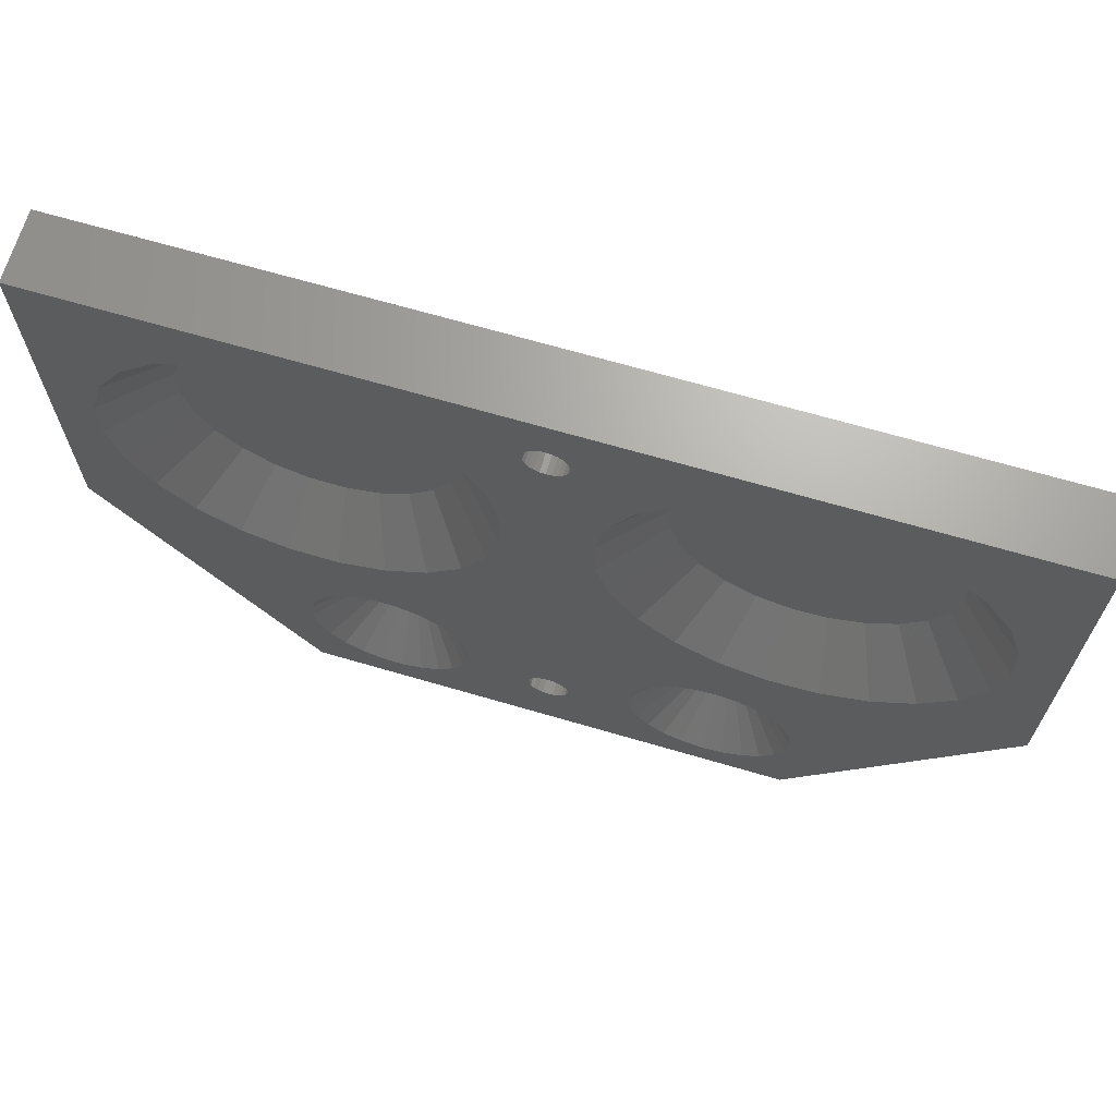
<metadata>
{"format":"stl","ext":"stl","renderer":"f3d","projection":"perspective","resolution":1024,"background":"white","views":[{"elev":67.3,"azim":16.4,"up":"+Y"}]}
</metadata>
<code>
# stl→obj: 400 verts, 796 faces
v 110 83 -8.5
v -110 -13 -8.5
v -110 83 -8.5
v -60 -83 -8.5
v 60 -83 -8.5
v 110 -13 -8.5
v -110 83 8.5
v -110 -13 8.5
v 110 83 8.5
v 110 -13 8.5
v 60 -83 8.5
v -60 -83 8.5
v -84.74 16.18 -4.5
v -86.66 32.63 -4.5
v -86.78 24.28 -4.5
v -84.39 40.67 -4.5
v -80.66 8.883 -4.5
v -80.11 47.84 -4.5
v -74.84 2.893 -4.5
v -74.12 53.66 -4.5
v -67.67 -1.387 -4.5
v -66.82 57.74 -4.5
v -59.63 -3.664 -4.5
v -58.72 59.78 -4.5
v -51.28 -3.782 -4.5
v -50.37 59.66 -4.5
v -43.18 -1.735 -4.5
v -42.33 57.39 -4.5
v -35.88 2.338 -4.5
v -35.16 53.11 -4.5
v -29.89 8.16 -4.5
v -29.34 47.12 -4.5
v -25.61 15.33 -4.5
v -25.26 39.82 -4.5
v -23.34 23.37 -4.5
v -23.22 31.72 -4.5
v -38.37 -13.82 8.5
v -28.12 -8.087 8.5
v -19.69 0.1003 8.5
v -13.67 10.19 8.5
v -10.47 21.49 8.5
v -10.31 33.24 8.5
v -13.18 44.63 8.5
v -18.91 54.88 8.5
v -27.1 63.31 8.5
v -37.19 69.33 8.5
v -48.49 72.53 8.5
v -60.24 72.69 8.5
v -71.63 69.82 8.5
v -81.88 64.09 8.5
v -90.31 55.9 8.5
v -96.33 45.81 8.5
v -99.53 34.51 8.5
v -99.69 22.76 8.5
v -96.82 11.37 8.5
v -91.09 1.117 8.5
v -82.9 -7.307 8.5
v -72.81 -13.33 8.5
v -61.51 -16.53 8.5
v -49.76 -16.69 8.5
v 23.52 22.26 -4.5
v 24.87 38.77 -4.5
v 23.11 30.6 -4.5
v 26.08 14.31 -4.5
v 28.68 46.2 -4.5
v 30.61 7.29 -4.5
v 34.29 52.39 -4.5
v 36.8 1.682 -4.5
v 41.31 56.92 -4.5
v 44.23 -2.133 -4.5
v 49.26 59.48 -4.5
v 52.4 -3.894 -4.5
v 57.6 59.89 -4.5
v 60.74 -3.481 -4.5
v 65.77 58.13 -4.5
v 68.69 -0.9233 -4.5
v 73.2 54.32 -4.5
v 75.71 3.606 -4.5
v 79.39 48.71 -4.5
v 81.32 9.797 -4.5
v 83.92 41.69 -4.5
v 85.13 17.23 -4.5
v 86.48 33.74 -4.5
v 86.89 25.4 -4.5
v 84.12 -6.304 8.5
v 92.01 2.402 8.5
v 97.37 12.85 8.5
v 99.85 24.34 8.5
v 99.27 36.07 8.5
v 95.67 47.25 8.5
v 89.3 57.12 8.5
v 80.6 65.01 8.5
v 70.15 70.37 8.5
v 58.66 72.85 8.5
v 46.93 72.27 8.5
v 35.75 68.67 8.5
v 25.88 62.3 8.5
v 17.99 53.6 8.5
v 12.63 43.15 8.5
v 10.15 31.66 8.5
v 10.73 19.93 8.5
v 14.33 8.747 8.5
v 20.7 -1.124 8.5
v 29.4 -9.01 8.5
v 39.85 -14.37 8.5
v 51.34 -16.85 8.5
v 63.07 -16.27 8.5
v 74.25 -12.67 8.5
v -4.997 -61.63 8.5
v -4.83 65.71 8.5
v -5 67 8.5
v -4.782 -60.34 8.5
v -4.33 64.5 8.5
v -4.242 -59.15 8.5
v -3.536 63.46 8.5
v -3.412 -58.15 8.5
v -2.5 62.67 8.5
v -2.35 -57.39 8.5
v -1.294 62.17 8.5
v -1.128 -56.93 8.5
v 0 62 8.5
v 0.1712 -56.8 8.5
v 1.294 62.17 8.5
v 1.459 -57.02 8.5
v 2.5 62.67 8.5
v 2.647 -57.56 8.5
v 3.536 63.46 8.5
v 3.655 -58.39 8.5
v 4.33 64.5 8.5
v 4.413 -59.45 8.5
v 4.83 65.71 8.5
v 4.871 -60.67 8.5
v 5 67 8.5
v 4.997 -61.97 8.5
v -58.73 -62.02 8.5
v -59.91 -56.93 8.5
v -56.27 -66.62 8.5
v -52.71 -70.44 8.5
v -48.28 -73.2 8.5
v -43.29 -74.73 8.5
v -38.07 -74.91 8.5
v -32.98 -73.73 8.5
v -28.38 -71.27 8.5
v -24.56 -67.71 8.5
v -21.8 -63.28 8.5
v -1.459 -66.58 8.5
v -20.27 -58.29 8.5
v -2.647 -66.04 8.5
v -20.09 -53.07 8.5
v -3.655 -65.21 8.5
v -4.413 -64.15 8.5
v -4.871 -62.93 8.5
v -0.1712 -66.8 8.5
v 1.128 -66.67 8.5
v 2.35 -66.21 8.5
v 3.412 -65.45 8.5
v 4.242 -64.45 8.5
v 34.28 -74.17 8.5
v 4.782 -63.26 8.5
v 29.52 -72.03 8.5
v 25.47 -68.74 8.5
v 22.41 -64.51 8.5
v 20.54 -59.63 8.5
v 20.01 -54.44 8.5
v 39.44 -74.99 8.5
v 44.63 -74.46 8.5
v 49.51 -72.59 8.5
v 53.74 -69.53 8.5
v 57.03 -65.48 8.5
v 59.17 -60.72 8.5
v 59.99 -55.56 8.5
v 20.83 -49.28 8.5
v 22.97 -44.52 8.5
v 26.26 -40.47 8.5
v 30.49 -37.41 8.5
v 35.37 -35.54 8.5
v 40.56 -35.01 8.5
v 45.72 -35.83 8.5
v 50.48 -37.97 8.5
v 54.53 -41.26 8.5
v 57.59 -45.49 8.5
v 59.46 -50.37 8.5
v -6.123e-16 72 8.5
v -1.294 71.83 8.5
v -2.5 71.33 8.5
v -3.536 70.54 8.5
v -4.33 69.5 8.5
v -4.83 68.29 8.5
v 1.294 71.83 8.5
v 2.5 71.33 8.5
v 3.536 70.54 8.5
v 4.33 69.5 8.5
v 4.83 68.29 8.5
v -59.73 -51.71 8.5
v -58.2 -46.72 8.5
v -55.44 -42.29 8.5
v -51.62 -38.73 8.5
v -47.02 -36.27 8.5
v -41.93 -35.09 8.5
v -36.71 -35.27 8.5
v -31.72 -36.8 8.5
v -27.29 -39.56 8.5
v -23.73 -43.38 8.5
v -21.27 -47.98 8.5
v -3.147 66.19 -7.5
v -3.132 67.87 -7.5
v -3.25 67.03 -7.5
v -2.829 65.4 -7.5
v -2.8 68.65 -7.5
v -2.319 64.72 -7.5
v -2.277 69.32 -7.5
v -1.65 64.2 -7.5
v -1.6 69.83 -7.5
v -0.8692 63.87 -7.5
v -0.813 70.15 -7.5
v -0.02911 63.75 -7.5
v -4.287e-16 70.25 -7.5
v -1.418e-16 63.75 -7.5
v 0.02911 70.25 -7.5
v 0.813 63.85 -7.5
v 0.8692 70.13 -7.5
v 1.6 64.17 -7.5
v 1.65 69.8 -7.5
v 2.277 64.68 -7.5
v 2.319 69.28 -7.5
v 2.8 65.35 -7.5
v 2.829 68.6 -7.5
v 3.132 66.13 -7.5
v 3.147 67.81 -7.5
v 3.25 66.97 -7.5
v 0.02911 70.25 -1.5
v -4.287e-16 70.25 -1.5
v -0.813 70.15 -1.5
v -1.6 69.83 -1.5
v -2.277 69.32 -1.5
v -2.8 68.65 -1.5
v -3.132 67.87 -1.5
v -3.25 67.03 -1.5
v -3.147 66.19 -1.5
v -2.829 65.4 -1.5
v -2.319 64.72 -1.5
v -1.65 64.2 -1.5
v -0.8692 63.87 -1.5
v -0.02911 63.75 -1.5
v -1.418e-16 63.75 -1.5
v 0.813 63.85 -1.5
v 1.6 64.17 -1.5
v 2.277 64.68 -1.5
v 2.8 65.35 -1.5
v 3.132 66.13 -1.5
v 3.25 66.97 -1.5
v 3.147 67.81 -1.5
v 2.829 68.6 -1.5
v 2.319 69.28 -1.5
v 1.65 69.8 -1.5
v 0.8692 70.13 -1.5
v -3.536 63.46 -1.5
v -2.5 62.67 -1.5
v -1.294 62.17 -1.5
v 0 62 -1.5
v 1.294 62.17 -1.5
v 2.5 62.67 -1.5
v 3.536 63.46 -1.5
v 3.536 70.54 -1.5
v 4.33 69.5 -1.5
v 4.33 64.5 -1.5
v 4.83 68.29 -1.5
v 4.83 65.71 -1.5
v 5 67 -1.5
v -4.83 65.71 -1.5
v -4.83 68.29 -1.5
v -5 67 -1.5
v -4.33 64.5 -1.5
v -4.33 69.5 -1.5
v -3.536 70.54 -1.5
v -2.5 71.33 -1.5
v -1.294 71.83 -1.5
v -6.123e-16 72 -1.5
v 1.294 71.83 -1.5
v 2.5 71.33 -1.5
v -46.56 -57.46 -4.5
v -46.9 -53.85 -4.5
v -46.97 -55.68 -4.5
v -46.37 -52.1 -4.5
v -45.7 -59.07 -4.5
v -45.4 -50.55 -4.5
v -44.45 -60.4 -4.5
v -44.07 -49.3 -4.5
v -42.9 -61.37 -4.5
v -42.46 -48.44 -4.5
v -41.15 -61.9 -4.5
v -40.68 -48.03 -4.5
v -39.32 -61.97 -4.5
v -38.85 -48.1 -4.5
v -37.54 -61.56 -4.5
v -37.1 -48.63 -4.5
v -35.93 -60.7 -4.5
v -35.55 -49.6 -4.5
v -34.6 -59.45 -4.5
v -34.3 -50.93 -4.5
v -33.63 -57.9 -4.5
v -33.44 -52.54 -4.5
v -33.1 -56.15 -4.5
v -33.03 -54.32 -4.5
v 33.19 -56.62 -4.5
v 33.29 -53 -4.5
v 33 -54.8 -4.5
v 33.84 -58.33 -4.5
v 34.04 -51.33 -4.5
v 34.91 -59.81 -4.5
v 35.19 -49.91 -4.5
v 36.33 -60.96 -4.5
v 36.67 -48.84 -4.5
v 38 -61.71 -4.5
v 38.38 -48.19 -4.5
v 39.8 -62 -4.5
v 40.2 -48 -4.5
v 41.62 -61.81 -4.5
v 42 -48.29 -4.5
v 43.33 -61.16 -4.5
v 43.67 -49.04 -4.5
v 44.81 -60.09 -4.5
v 45.09 -50.19 -4.5
v 45.96 -58.67 -4.5
v 46.16 -51.67 -4.5
v 46.71 -57 -4.5
v 46.81 -53.38 -4.5
v 47 -55.2 -4.5
v -3.166 -62.53 -7.5
v -3.109 -60.85 -7.5
v -3.248 -61.69 -7.5
v -2.868 -63.33 -7.5
v -2.758 -60.08 -7.5
v -2.375 -64.02 -7.5
v -2.219 -59.43 -7.5
v -1.719 -64.56 -7.5
v -1.529 -58.93 -7.5
v -0.9469 -64.91 -7.5
v -0.7345 -58.63 -7.5
v -0.1099 -65.05 -7.5
v 0.1099 -58.55 -7.5
v 0.7345 -64.97 -7.5
v 0.9469 -58.69 -7.5
v 1.529 -64.67 -7.5
v 1.719 -59.04 -7.5
v 2.219 -64.17 -7.5
v 2.375 -59.58 -7.5
v 2.758 -63.52 -7.5
v 2.868 -60.27 -7.5
v 3.109 -62.75 -7.5
v 3.166 -61.07 -7.5
v 3.248 -61.91 -7.5
v 2.758 -63.52 -1.5
v 2.219 -64.17 -1.5
v 3.109 -62.75 -1.5
v 3.248 -61.91 -1.5
v 3.166 -61.07 -1.5
v 2.868 -60.27 -1.5
v 2.375 -59.58 -1.5
v 1.719 -59.04 -1.5
v 0.9469 -58.69 -1.5
v 0.1099 -58.55 -1.5
v -0.7345 -58.63 -1.5
v -1.529 -58.93 -1.5
v -2.219 -59.43 -1.5
v -2.758 -60.08 -1.5
v -3.109 -60.85 -1.5
v -3.248 -61.69 -1.5
v -3.166 -62.53 -1.5
v -2.868 -63.33 -1.5
v -2.375 -64.02 -1.5
v -1.719 -64.56 -1.5
v -0.9469 -64.91 -1.5
v -0.1099 -65.05 -1.5
v 0.7345 -64.97 -1.5
v 1.529 -64.67 -1.5
v -4.871 -62.93 -1.5
v -4.782 -60.34 -1.5
v -4.997 -61.63 -1.5
v -4.413 -64.15 -1.5
v -4.242 -59.15 -1.5
v -3.655 -65.21 -1.5
v -3.412 -58.15 -1.5
v -2.647 -66.04 -1.5
v -1.459 -66.58 -1.5
v -0.1712 -66.8 -1.5
v 1.128 -66.67 -1.5
v 2.35 -66.21 -1.5
v 3.412 -65.45 -1.5
v -2.35 -57.39 -1.5
v -1.128 -56.93 -1.5
v 0.1712 -56.8 -1.5
v 1.459 -57.02 -1.5
v 2.647 -57.56 -1.5
v 3.655 -58.39 -1.5
v 4.242 -64.45 -1.5
v 4.413 -59.45 -1.5
v 4.782 -63.26 -1.5
v 4.871 -60.67 -1.5
v 4.997 -61.97 -1.5
f 1 2 3
f 2 1 4
f 4 1 5
f 5 1 6
f 7 2 8
f 2 7 3
f 7 1 3
f 1 7 9
f 1 10 6
f 10 1 9
f 11 4 5
f 4 11 12
f 13 14 15
f 14 13 16
f 16 13 17
f 16 17 18
f 18 17 19
f 18 19 20
f 20 19 21
f 20 21 22
f 22 21 23
f 22 23 24
f 24 23 25
f 24 25 26
f 26 25 27
f 26 27 28
f 28 27 29
f 28 29 30
f 30 29 31
f 30 31 32
f 32 31 33
f 32 33 34
f 34 33 35
f 34 35 36
f 37 29 27
f 29 37 38
f 38 31 29
f 31 38 39
f 39 33 31
f 33 39 40
f 40 35 33
f 35 40 41
f 42 35 41
f 35 42 36
f 36 43 34
f 43 36 42
f 34 44 32
f 44 34 43
f 32 45 30
f 45 32 44
f 30 46 28
f 46 30 45
f 28 47 26
f 47 28 46
f 47 24 26
f 24 47 48
f 22 48 49
f 48 22 24
f 20 49 50
f 49 20 22
f 18 50 51
f 50 18 20
f 16 51 52
f 51 16 18
f 14 52 53
f 52 14 16
f 15 53 54
f 53 15 14
f 55 15 54
f 15 55 13
f 56 13 55
f 13 56 17
f 57 17 56
f 17 57 19
f 58 19 57
f 19 58 21
f 59 21 58
f 21 59 23
f 59 25 23
f 25 59 60
f 60 27 25
f 27 60 37
f 61 62 63
f 62 61 64
f 62 64 65
f 65 64 66
f 65 66 67
f 67 66 68
f 67 68 69
f 69 68 70
f 69 70 71
f 71 70 72
f 71 72 73
f 73 72 74
f 73 74 75
f 75 74 76
f 75 76 77
f 77 76 78
f 77 78 79
f 79 78 80
f 79 80 81
f 81 80 82
f 81 82 83
f 83 82 84
f 85 80 78
f 80 85 86
f 86 82 80
f 82 86 87
f 87 84 82
f 84 87 88
f 89 84 88
f 84 89 83
f 83 90 81
f 90 83 89
f 81 91 79
f 91 81 90
f 79 92 77
f 92 79 91
f 77 93 75
f 93 77 92
f 75 94 73
f 94 75 93
f 94 71 73
f 71 94 95
f 69 95 96
f 95 69 71
f 67 96 97
f 96 67 69
f 65 97 98
f 97 65 67
f 62 98 99
f 98 62 65
f 63 99 100
f 99 63 62
f 61 100 101
f 100 61 63
f 102 61 101
f 61 102 64
f 103 64 102
f 64 103 66
f 104 66 103
f 66 104 68
f 105 68 104
f 68 105 70
f 106 70 105
f 70 106 72
f 106 74 72
f 74 106 107
f 107 76 74
f 76 107 108
f 108 78 76
f 78 108 85
f 8 4 12
f 4 8 2
f 6 11 5
f 11 6 10
f 109 110 111
f 110 109 112
f 110 112 113
f 113 112 114
f 113 114 115
f 115 114 116
f 115 116 117
f 117 116 118
f 117 118 119
f 119 118 120
f 119 120 121
f 121 120 122
f 121 122 123
f 123 122 124
f 123 124 125
f 125 124 126
f 125 126 127
f 127 126 128
f 127 128 129
f 129 128 130
f 129 130 131
f 131 130 132
f 131 132 133
f 133 132 134
f 12 135 136
f 135 12 137
f 137 12 138
f 138 12 139
f 139 12 140
f 140 12 11
f 140 11 141
f 141 11 142
f 142 11 143
f 143 11 144
f 144 11 145
f 145 11 146
f 145 146 147
f 147 146 148
f 147 148 149
f 149 148 150
f 149 150 151
f 149 151 152
f 149 152 39
f 39 152 40
f 40 152 109
f 40 109 41
f 41 109 42
f 42 109 111
f 146 11 153
f 153 11 154
f 154 11 155
f 155 11 156
f 156 11 157
f 157 11 158
f 157 158 159
f 159 158 134
f 134 158 160
f 134 160 161
f 134 161 162
f 134 162 163
f 134 163 101
f 134 101 133
f 133 101 100
f 101 163 164
f 101 164 102
f 158 11 165
f 165 11 166
f 166 11 167
f 167 11 168
f 168 11 169
f 169 11 170
f 170 11 171
f 164 103 102
f 103 164 172
f 103 172 104
f 104 172 173
f 104 173 174
f 104 174 175
f 104 175 105
f 105 175 176
f 105 176 177
f 105 177 106
f 106 177 178
f 106 178 179
f 106 179 180
f 106 180 107
f 107 180 181
f 107 181 182
f 107 182 171
f 107 171 11
f 107 11 10
f 107 10 108
f 108 10 85
f 85 10 86
f 86 10 87
f 87 10 88
f 7 48 9
f 48 7 49
f 49 7 50
f 50 7 51
f 51 7 52
f 52 7 53
f 53 7 54
f 9 48 47
f 9 47 46
f 9 46 183
f 183 46 184
f 184 46 45
f 184 45 185
f 185 45 186
f 186 45 44
f 186 44 187
f 187 44 188
f 188 44 43
f 188 43 42
f 188 42 111
f 9 183 189
f 9 189 190
f 9 190 191
f 9 191 192
f 9 192 193
f 9 193 133
f 9 133 95
f 95 133 96
f 96 133 97
f 97 133 98
f 98 133 99
f 99 133 100
f 9 95 94
f 9 94 93
f 9 93 92
f 9 92 91
f 9 91 90
f 9 90 89
f 9 89 88
f 9 88 10
f 8 54 7
f 54 8 55
f 55 8 12
f 55 12 56
f 56 12 57
f 57 12 58
f 58 12 59
f 59 12 136
f 59 136 194
f 59 194 60
f 60 194 195
f 60 195 196
f 60 196 197
f 60 197 198
f 60 198 37
f 37 198 199
f 37 199 200
f 37 200 38
f 38 200 201
f 38 201 202
f 38 202 39
f 39 202 203
f 39 203 204
f 39 204 149
f 205 206 207
f 206 205 208
f 206 208 209
f 209 208 210
f 209 210 211
f 211 210 212
f 211 212 213
f 213 212 214
f 213 214 215
f 215 214 216
f 215 216 217
f 217 216 218
f 217 218 219
f 219 218 220
f 219 220 221
f 221 220 222
f 221 222 223
f 223 222 224
f 223 224 225
f 225 224 226
f 225 226 227
f 227 226 228
f 227 228 229
f 229 228 230
f 231 217 219
f 217 231 232
f 232 215 217
f 215 232 233
f 233 213 215
f 213 233 234
f 234 211 213
f 211 234 235
f 211 236 209
f 236 211 235
f 209 237 206
f 237 209 236
f 206 238 207
f 238 206 237
f 207 239 205
f 239 207 238
f 205 240 208
f 240 205 239
f 208 241 210
f 241 208 240
f 241 212 210
f 212 241 242
f 242 214 212
f 214 242 243
f 243 216 214
f 216 243 244
f 244 218 216
f 218 244 245
f 245 220 218
f 220 245 246
f 246 222 220
f 222 246 247
f 247 224 222
f 224 247 248
f 249 224 248
f 224 249 226
f 250 226 249
f 226 250 228
f 251 228 250
f 228 251 230
f 252 230 251
f 230 252 229
f 253 229 252
f 229 253 227
f 254 227 253
f 227 254 225
f 254 223 225
f 223 254 255
f 255 221 223
f 221 255 256
f 256 219 221
f 219 256 231
f 257 239 238
f 239 257 258
f 239 258 240
f 240 258 241
f 241 258 259
f 241 259 242
f 242 259 243
f 243 259 260
f 243 260 244
f 244 260 245
f 245 260 246
f 246 260 261
f 246 261 247
f 247 261 262
f 247 262 248
f 248 262 249
f 249 262 263
f 249 263 250
f 250 263 251
f 251 263 264
f 264 263 265
f 265 263 266
f 265 266 267
f 267 266 268
f 267 268 269
f 270 271 272
f 271 270 273
f 271 273 274
f 274 273 257
f 274 257 275
f 275 257 238
f 275 238 237
f 275 237 276
f 276 237 236
f 276 236 235
f 276 235 277
f 277 235 234
f 277 234 233
f 277 233 278
f 278 233 232
f 278 232 279
f 279 232 231
f 279 231 256
f 279 256 255
f 279 255 280
f 280 255 254
f 280 254 253
f 280 253 264
f 264 253 252
f 264 252 251
f 189 278 279
f 278 189 183
f 183 277 278
f 277 183 184
f 184 276 277
f 276 184 185
f 185 275 276
f 275 185 186
f 275 187 274
f 187 275 186
f 274 188 271
f 188 274 187
f 271 111 272
f 111 271 188
f 272 110 270
f 110 272 111
f 270 113 273
f 113 270 110
f 273 115 257
f 115 273 113
f 115 258 257
f 258 115 117
f 117 259 258
f 259 117 119
f 119 260 259
f 260 119 121
f 121 261 260
f 261 121 123
f 123 262 261
f 262 123 125
f 125 263 262
f 263 125 127
f 129 263 127
f 263 129 266
f 131 266 129
f 266 131 268
f 133 268 131
f 268 133 269
f 193 269 133
f 269 193 267
f 192 267 193
f 267 192 265
f 191 265 192
f 265 191 264
f 191 280 264
f 280 191 190
f 190 279 280
f 279 190 189
f 281 282 283
f 282 281 284
f 284 281 285
f 284 285 286
f 286 285 287
f 286 287 288
f 288 287 289
f 288 289 290
f 290 289 291
f 290 291 292
f 292 291 293
f 292 293 294
f 294 293 295
f 294 295 296
f 296 295 297
f 296 297 298
f 298 297 299
f 298 299 300
f 300 299 301
f 300 301 302
f 302 301 303
f 302 303 304
f 200 292 294
f 292 200 199
f 290 199 198
f 199 290 292
f 288 198 197
f 198 288 290
f 286 197 196
f 197 286 288
f 284 196 195
f 196 284 286
f 282 195 194
f 195 282 284
f 283 194 136
f 194 283 282
f 135 283 136
f 283 135 281
f 137 281 135
f 281 137 285
f 138 285 137
f 285 138 287
f 139 287 138
f 287 139 289
f 140 289 139
f 289 140 291
f 140 293 291
f 293 140 141
f 141 295 293
f 295 141 142
f 142 297 295
f 297 142 143
f 143 299 297
f 299 143 144
f 144 301 299
f 301 144 145
f 145 303 301
f 303 145 147
f 149 303 147
f 303 149 304
f 304 204 302
f 204 304 149
f 302 203 300
f 203 302 204
f 300 202 298
f 202 300 203
f 298 201 296
f 201 298 202
f 296 200 294
f 200 296 201
f 305 306 307
f 306 305 308
f 306 308 309
f 309 308 310
f 309 310 311
f 311 310 312
f 311 312 313
f 313 312 314
f 313 314 315
f 315 314 316
f 315 316 317
f 317 316 318
f 317 318 319
f 319 318 320
f 319 320 321
f 321 320 322
f 321 322 323
f 323 322 324
f 323 324 325
f 325 324 326
f 325 326 327
f 327 326 328
f 167 322 320
f 322 167 168
f 168 324 322
f 324 168 169
f 169 326 324
f 326 169 170
f 170 328 326
f 328 170 171
f 182 328 171
f 328 182 327
f 327 181 325
f 181 327 182
f 325 180 323
f 180 325 181
f 323 179 321
f 179 323 180
f 321 178 319
f 178 321 179
f 319 177 317
f 177 319 178
f 177 315 317
f 315 177 176
f 313 176 175
f 176 313 315
f 311 175 174
f 175 311 313
f 309 174 173
f 174 309 311
f 306 173 172
f 173 306 309
f 307 172 164
f 172 307 306
f 305 164 163
f 164 305 307
f 162 305 163
f 305 162 308
f 161 308 162
f 308 161 310
f 160 310 161
f 310 160 312
f 158 312 160
f 312 158 314
f 165 314 158
f 314 165 316
f 165 318 316
f 318 165 166
f 166 320 318
f 320 166 167
f 329 330 331
f 330 329 332
f 330 332 333
f 333 332 334
f 333 334 335
f 335 334 336
f 335 336 337
f 337 336 338
f 337 338 339
f 339 338 340
f 339 340 341
f 341 340 342
f 341 342 343
f 343 342 344
f 343 344 345
f 345 344 346
f 345 346 347
f 347 346 348
f 347 348 349
f 349 348 350
f 349 350 351
f 351 350 352
f 353 346 354
f 346 353 348
f 355 348 353
f 348 355 350
f 356 350 355
f 350 356 352
f 357 352 356
f 352 357 351
f 358 351 357
f 351 358 349
f 359 349 358
f 349 359 347
f 359 345 347
f 345 359 360
f 360 343 345
f 343 360 361
f 361 341 343
f 341 361 362
f 362 339 341
f 339 362 363
f 363 337 339
f 337 363 364
f 364 335 337
f 335 364 365
f 335 366 333
f 366 335 365
f 333 367 330
f 367 333 366
f 330 368 331
f 368 330 367
f 331 369 329
f 369 331 368
f 329 370 332
f 370 329 369
f 332 371 334
f 371 332 370
f 371 336 334
f 336 371 372
f 372 338 336
f 338 372 373
f 373 340 338
f 340 373 374
f 374 342 340
f 342 374 375
f 375 344 342
f 344 375 376
f 376 346 344
f 346 376 354
f 377 378 379
f 378 377 380
f 378 380 381
f 381 380 382
f 381 382 383
f 383 382 368
f 368 382 369
f 369 382 384
f 369 384 370
f 370 384 371
f 371 384 385
f 371 385 372
f 372 385 373
f 373 385 386
f 373 386 374
f 374 386 387
f 374 387 375
f 375 387 376
f 376 387 388
f 376 388 354
f 354 388 353
f 353 388 389
f 353 389 355
f 355 389 356
f 383 367 390
f 367 383 368
f 390 367 366
f 390 366 365
f 390 365 391
f 391 365 364
f 391 364 363
f 391 363 392
f 392 363 362
f 392 362 361
f 392 361 393
f 393 361 360
f 393 360 394
f 394 360 359
f 394 359 358
f 394 358 395
f 395 358 357
f 395 357 356
f 395 356 389
f 395 389 396
f 395 396 397
f 397 396 398
f 397 398 399
f 399 398 400
f 154 388 387
f 388 154 155
f 155 389 388
f 389 155 156
f 157 389 156
f 389 157 396
f 159 396 157
f 396 159 398
f 134 398 159
f 398 134 400
f 132 400 134
f 400 132 399
f 130 399 132
f 399 130 397
f 128 397 130
f 397 128 395
f 128 394 395
f 394 128 126
f 126 393 394
f 393 126 124
f 124 392 393
f 392 124 122
f 122 391 392
f 391 122 120
f 120 390 391
f 390 120 118
f 118 383 390
f 383 118 116
f 383 114 381
f 114 383 116
f 381 112 378
f 112 381 114
f 378 109 379
f 109 378 112
f 379 152 377
f 152 379 109
f 377 151 380
f 151 377 152
f 380 150 382
f 150 380 151
f 150 384 382
f 384 150 148
f 148 385 384
f 385 148 146
f 146 386 385
f 386 146 153
f 153 387 386
f 387 153 154

</code>
